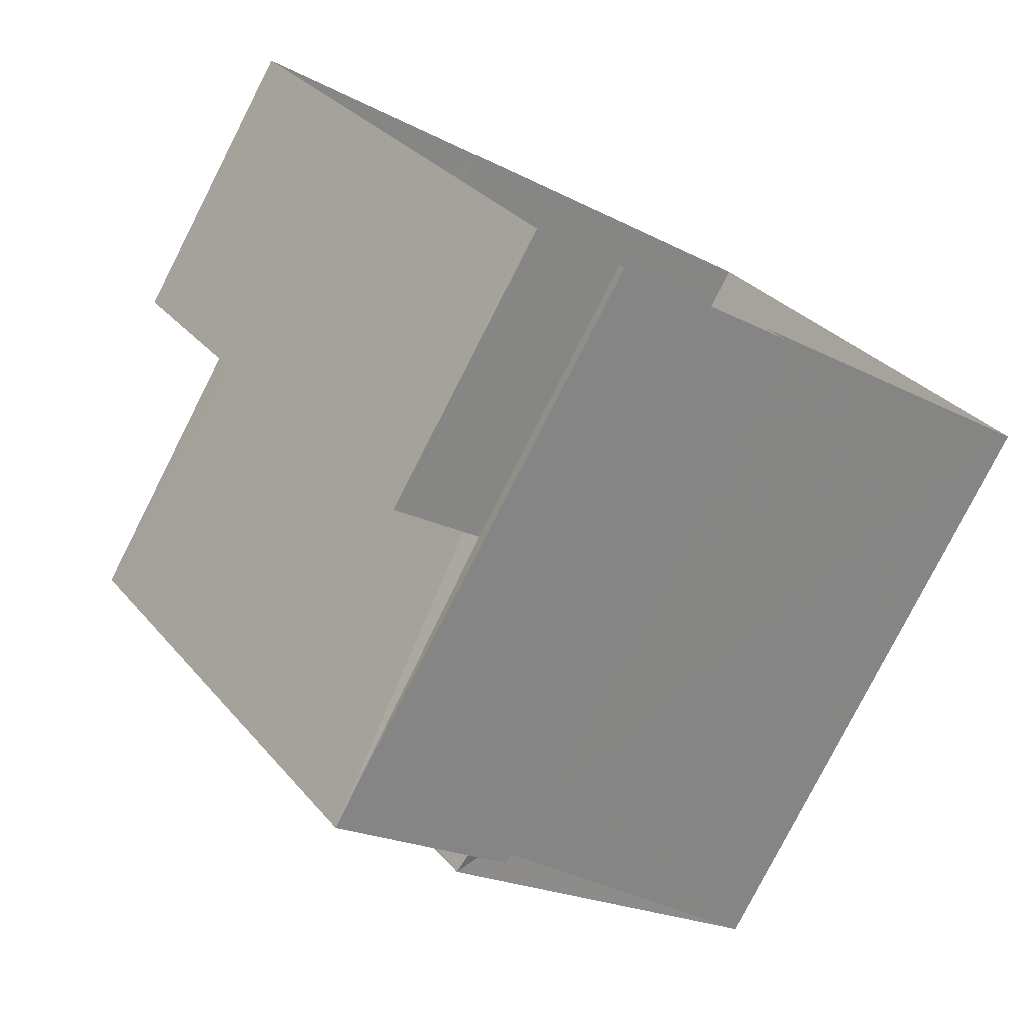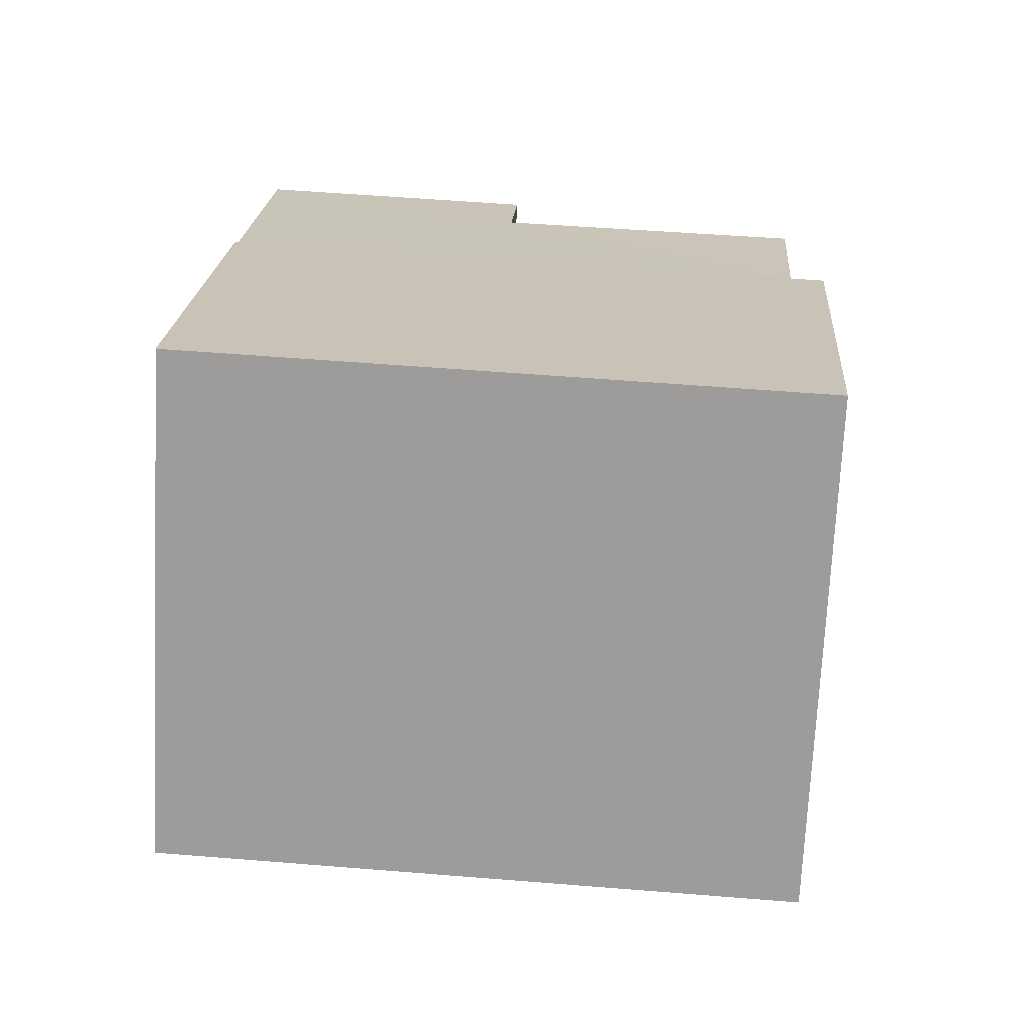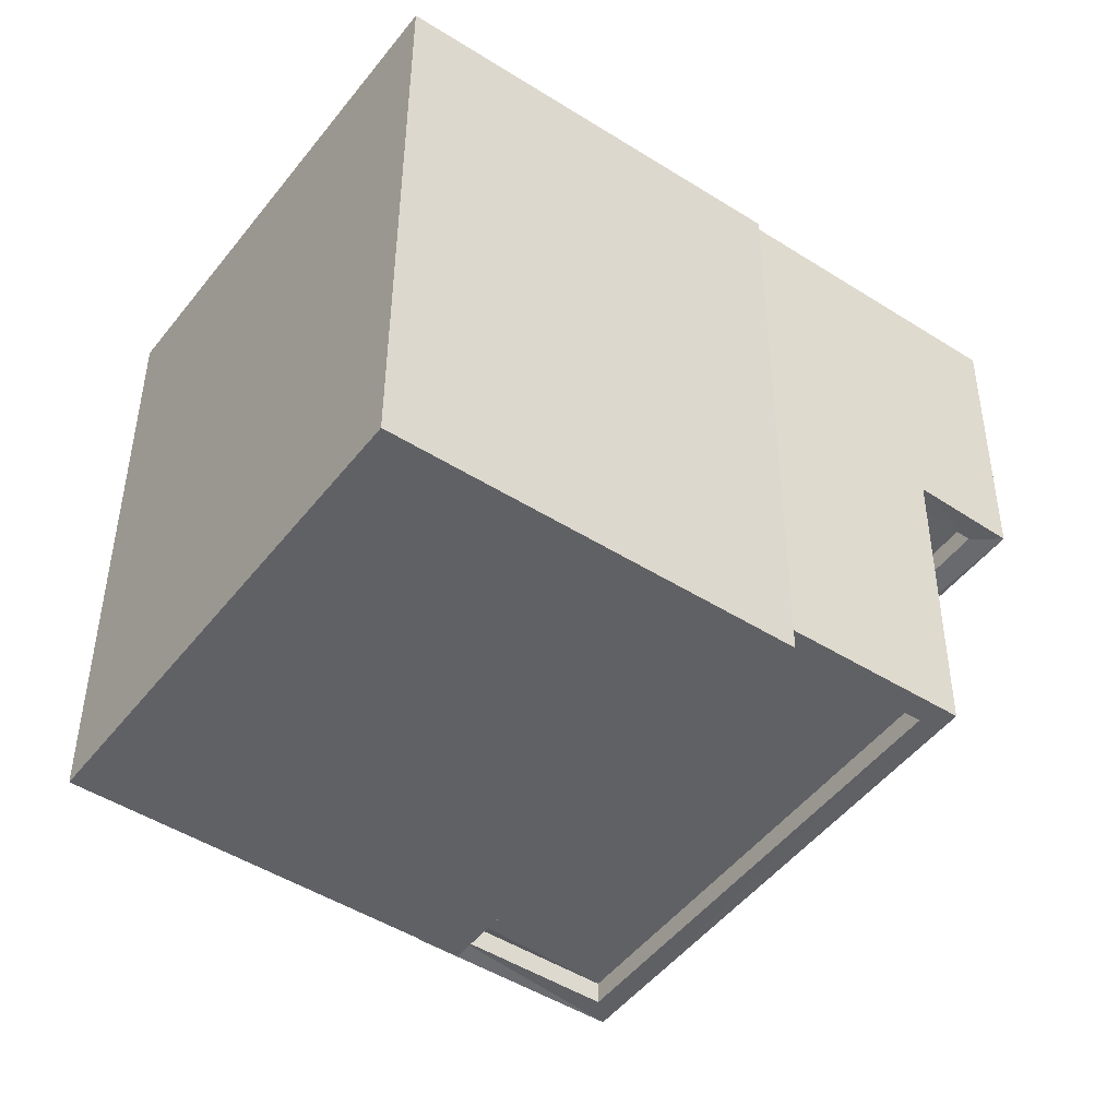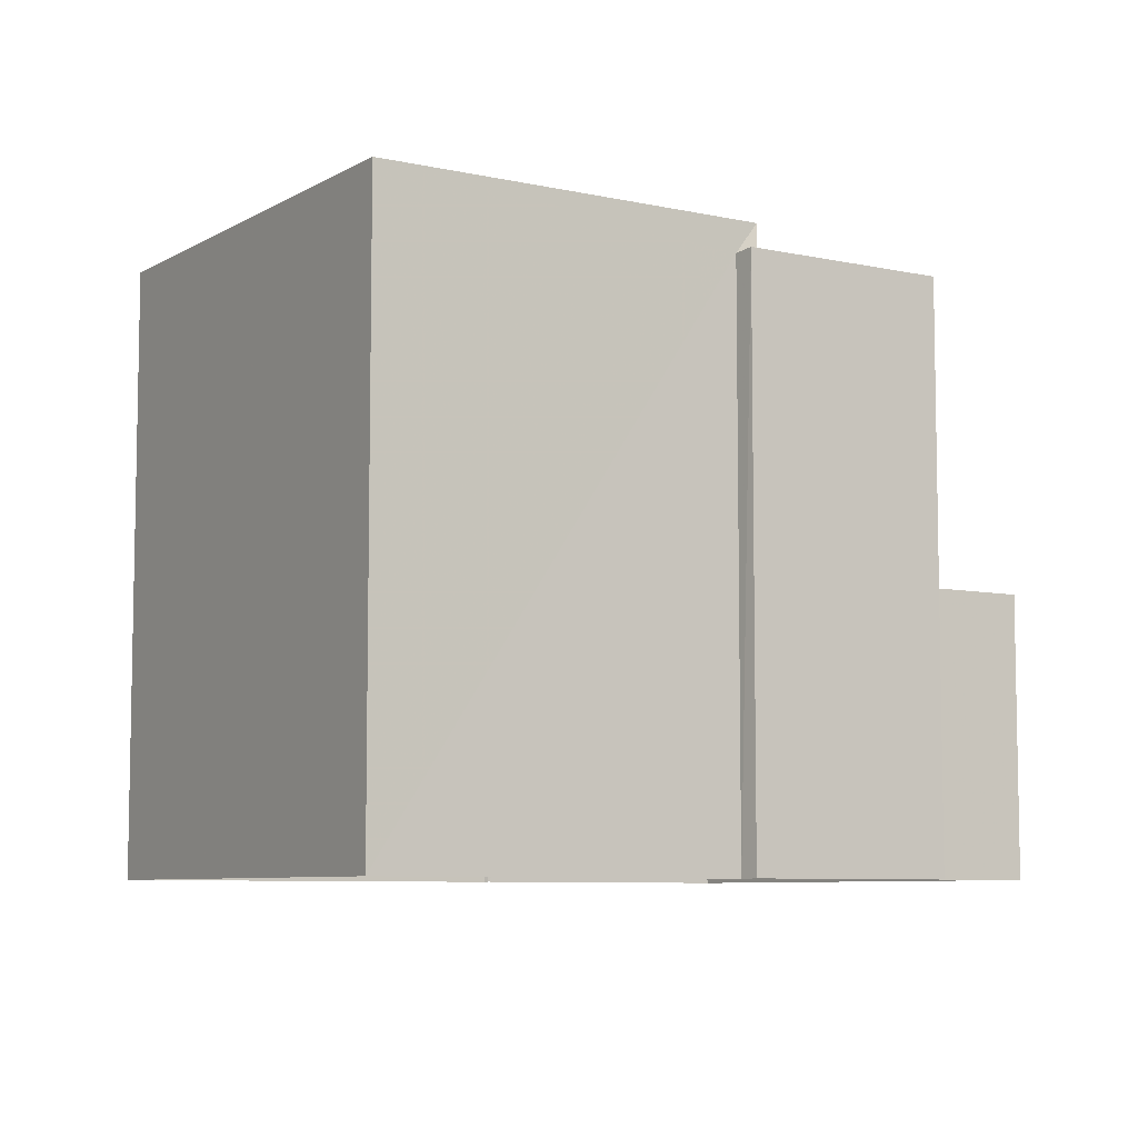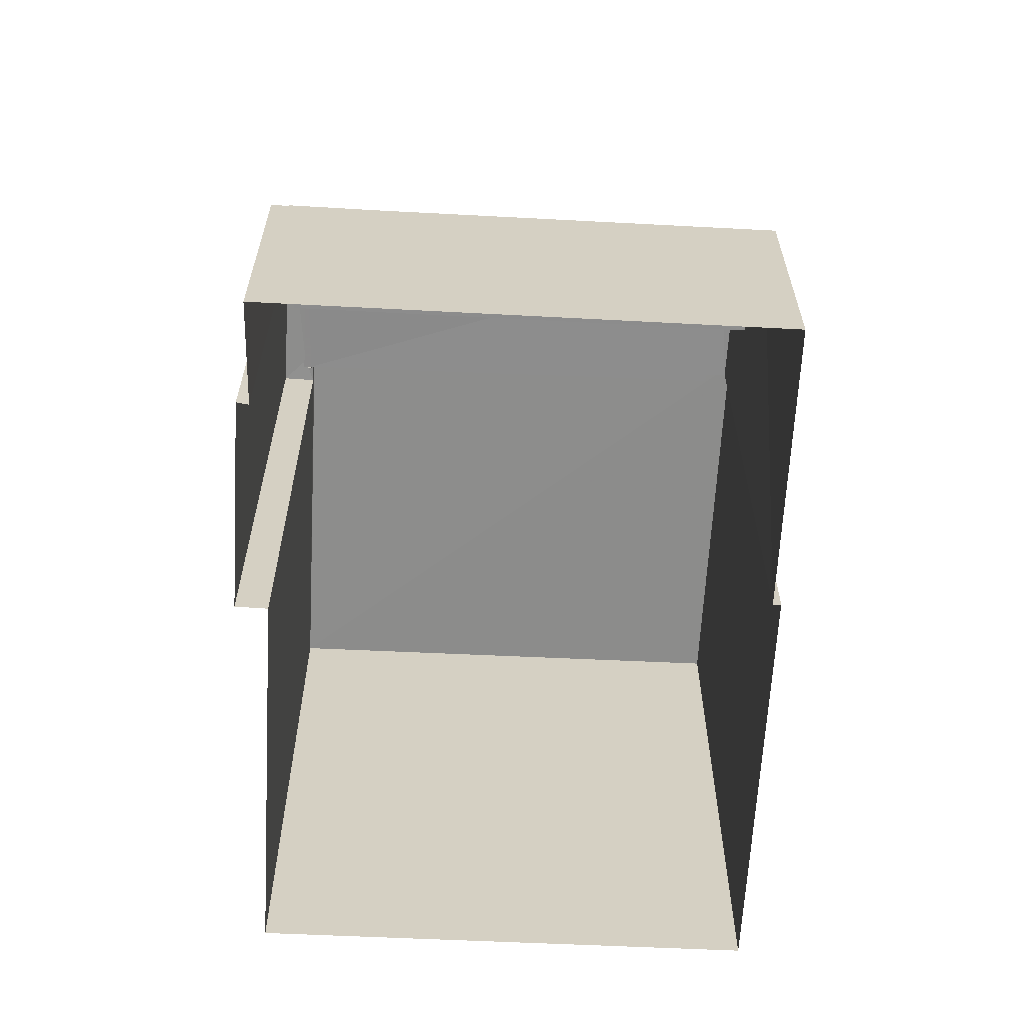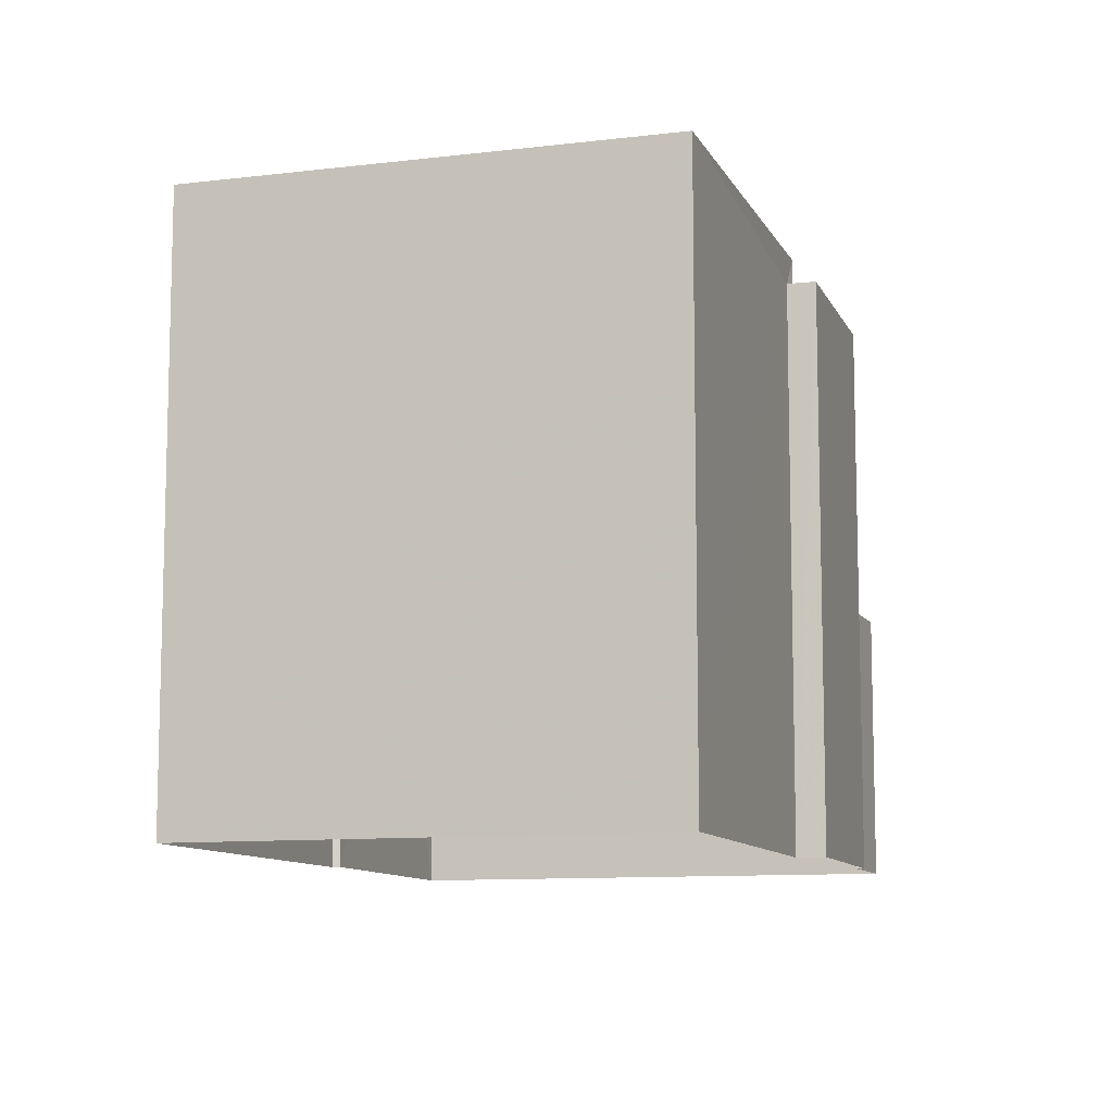
<metadata>
{"format":"obj","ext":"obj","renderer":"f3d","projection":"perspective","resolution":1024,"background":"white","views":[{"elev":-78.7,"azim":153.1,"up":"+Y"},{"elev":55.1,"azim":-85.3,"up":"+Y"},{"elev":42.3,"azim":0.3,"up":"+Y"},{"elev":-7.2,"azim":-68.3,"up":"+Z"},{"elev":-64.2,"azim":51.4,"up":"+Z"},{"elev":-10.0,"azim":-108.5,"up":"+Z"}]}
</metadata>
<code>
v 1.199e+05 7.87e+05 17.78
v 1.199e+05 7.87e+05 17.78
v 1.199e+05 7.87e+05 17.78
v 1.199e+05 7.87e+05 17.78
v 1.199e+05 7.87e+05 17.78
v 1.199e+05 7.87e+05 17.78
v 1.199e+05 7.87e+05 17.78
v 1.199e+05 7.87e+05 17.78
v 1.199e+05 7.87e+05 17.78
v 1.199e+05 7.87e+05 17.78
v 1.199e+05 7.87e+05 21.19
v 1.199e+05 7.87e+05 21.19
v 1.199e+05 7.87e+05 21.19
v 1.199e+05 7.87e+05 21.19
v 1.199e+05 7.87e+05 21.44
v 1.199e+05 7.87e+05 21.44
v 1.199e+05 7.87e+05 21.44
v 1.199e+05 7.87e+05 21.44
v 1.199e+05 7.87e+05 21.44
v 1.199e+05 7.87e+05 21.44
v 1.199e+05 7.87e+05 21.44
v 1.199e+05 7.87e+05 21.44
v 1.199e+05 7.87e+05 25.45
v 1.199e+05 7.87e+05 25.45
v 1.199e+05 7.87e+05 25.45
v 1.199e+05 7.87e+05 25.45
v 1.199e+05 7.87e+05 25.45
v 1.199e+05 7.87e+05 25.45
v 1.199e+05 7.87e+05 25.45
v 1.199e+05 7.87e+05 25.45
v 1.199e+05 7.87e+05 25.45
v 1.199e+05 7.87e+05 25.45
v 1.199e+05 7.87e+05 25.2
v 1.199e+05 7.87e+05 25.2
v 1.199e+05 7.87e+05 25.2
v 1.199e+05 7.87e+05 25.2
v 1.199e+05 7.87e+05 25.2
v 1.199e+05 7.87e+05 25.2
v 1.199e+05 7.87e+05 25.88
v 1.199e+05 7.87e+05 25.88
v 1.199e+05 7.87e+05 25.88
v 1.199e+05 7.87e+05 25.88
f 1 2 3
f 4 1 5
f 6 4 5
f 3 7 8
f 9 5 10
f 5 8 10
f 1 3 8
f 1 8 5
f 11 12 13
f 11 14 12
f 15 16 17
f 18 16 19
f 20 15 17
f 18 19 21
f 20 17 22
f 17 16 18
f 23 24 25
f 26 27 28
f 29 28 27
f 24 30 25
f 31 23 25
f 30 29 27
f 27 32 30
f 25 30 32
f 33 34 35
f 35 34 36
f 33 37 34
f 36 34 38
f 39 40 41
f 42 39 41
f 21 13 18
f 21 11 13
f 17 13 12
f 17 18 13
f 22 17 12
f 14 22 12
f 10 15 9
f 10 16 15
f 20 9 15
f 20 5 9
f 28 29 19
f 28 19 8
f 19 10 8
f 19 16 10
f 19 29 21
f 11 21 22
f 14 11 22
f 5 20 6
f 22 29 30
f 6 20 30
f 20 22 30
f 21 29 22
f 24 4 6
f 30 24 6
f 1 4 24
f 23 1 24
f 26 33 27
f 26 37 33
f 32 27 33
f 35 32 33
f 25 35 36
f 25 32 35
f 38 25 36
f 38 31 25
f 26 40 34
f 40 26 41
f 41 28 7
f 34 37 26
f 7 28 8
f 26 28 41
f 38 34 31
f 1 23 2
f 34 40 31
f 2 23 39
f 23 40 39
f 31 40 23
f 39 3 2
f 39 42 3
f 42 41 7
f 3 42 7

</code>
